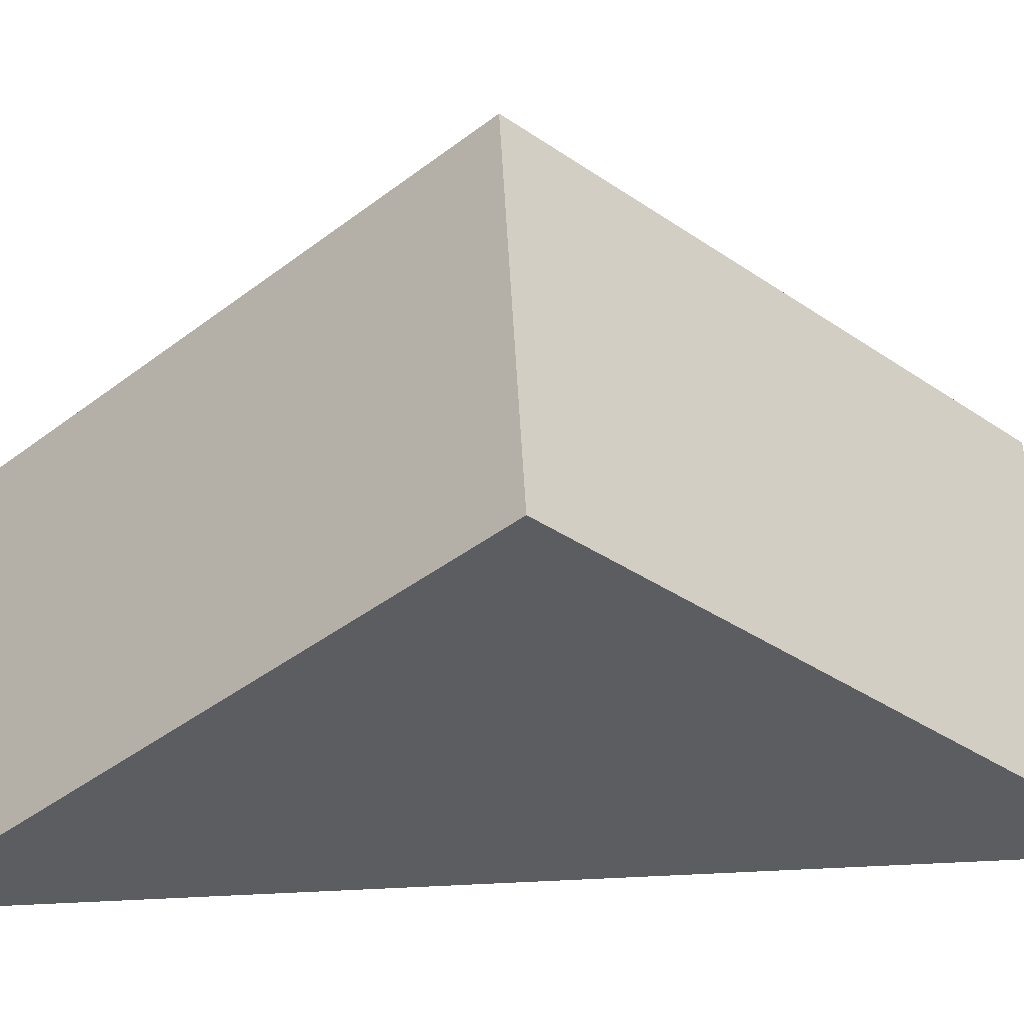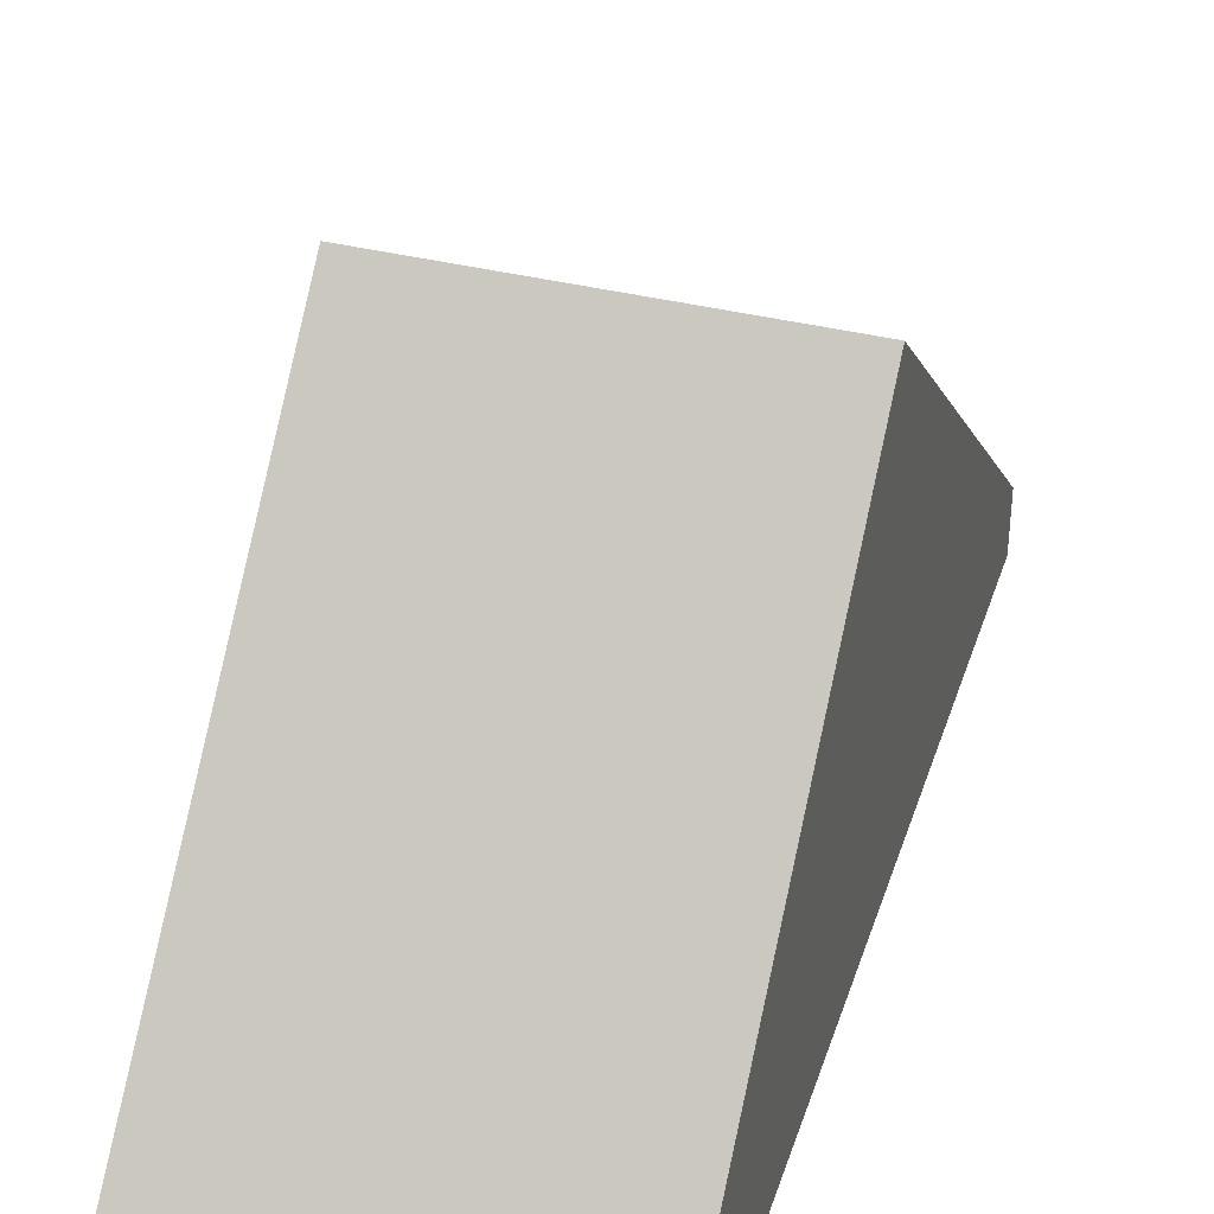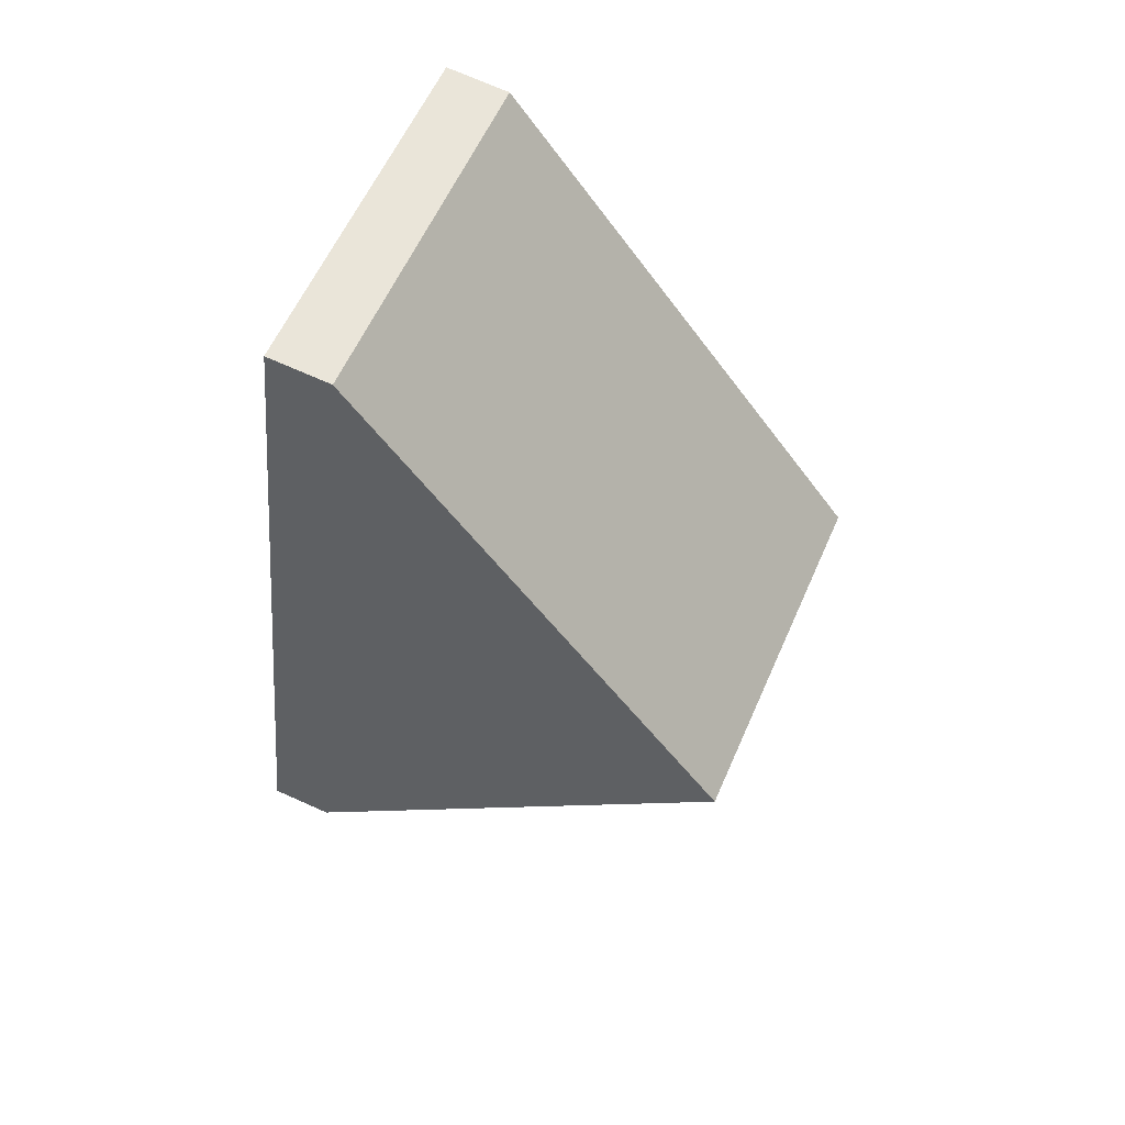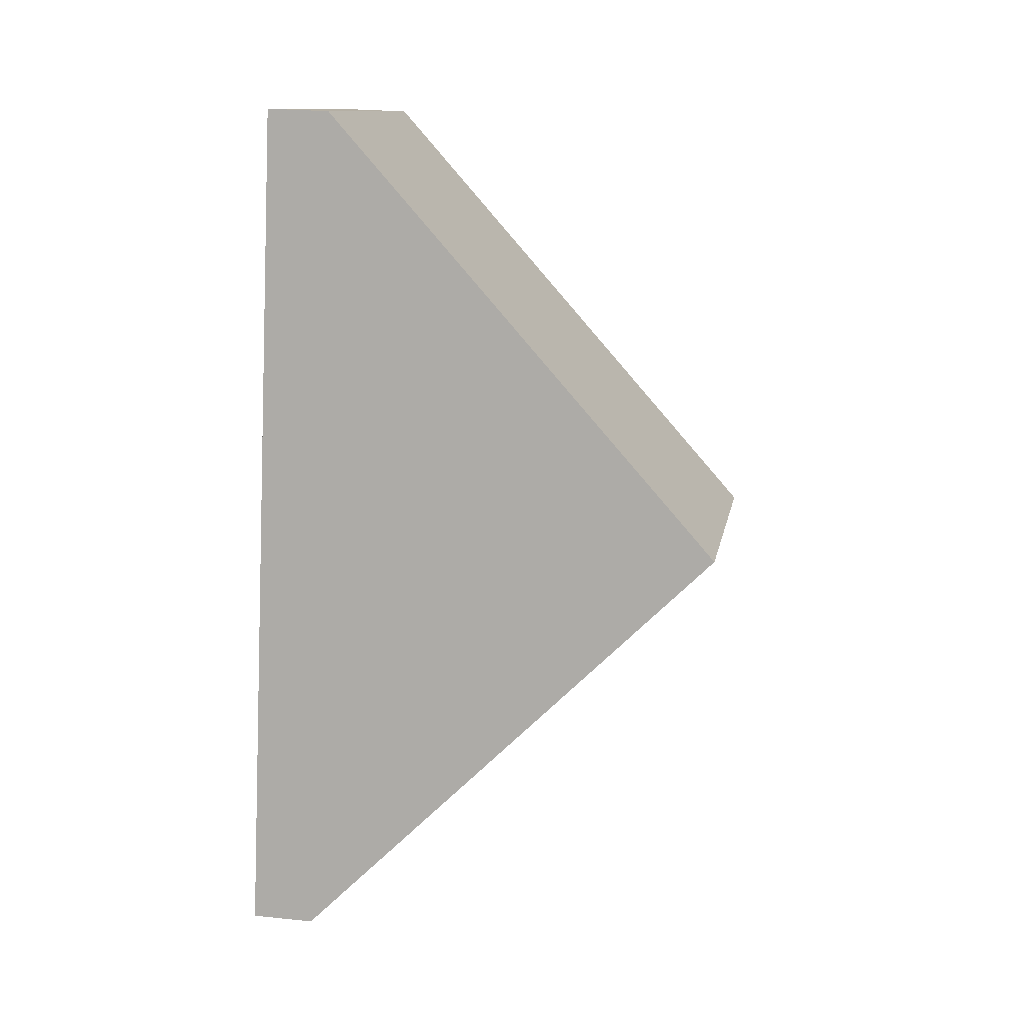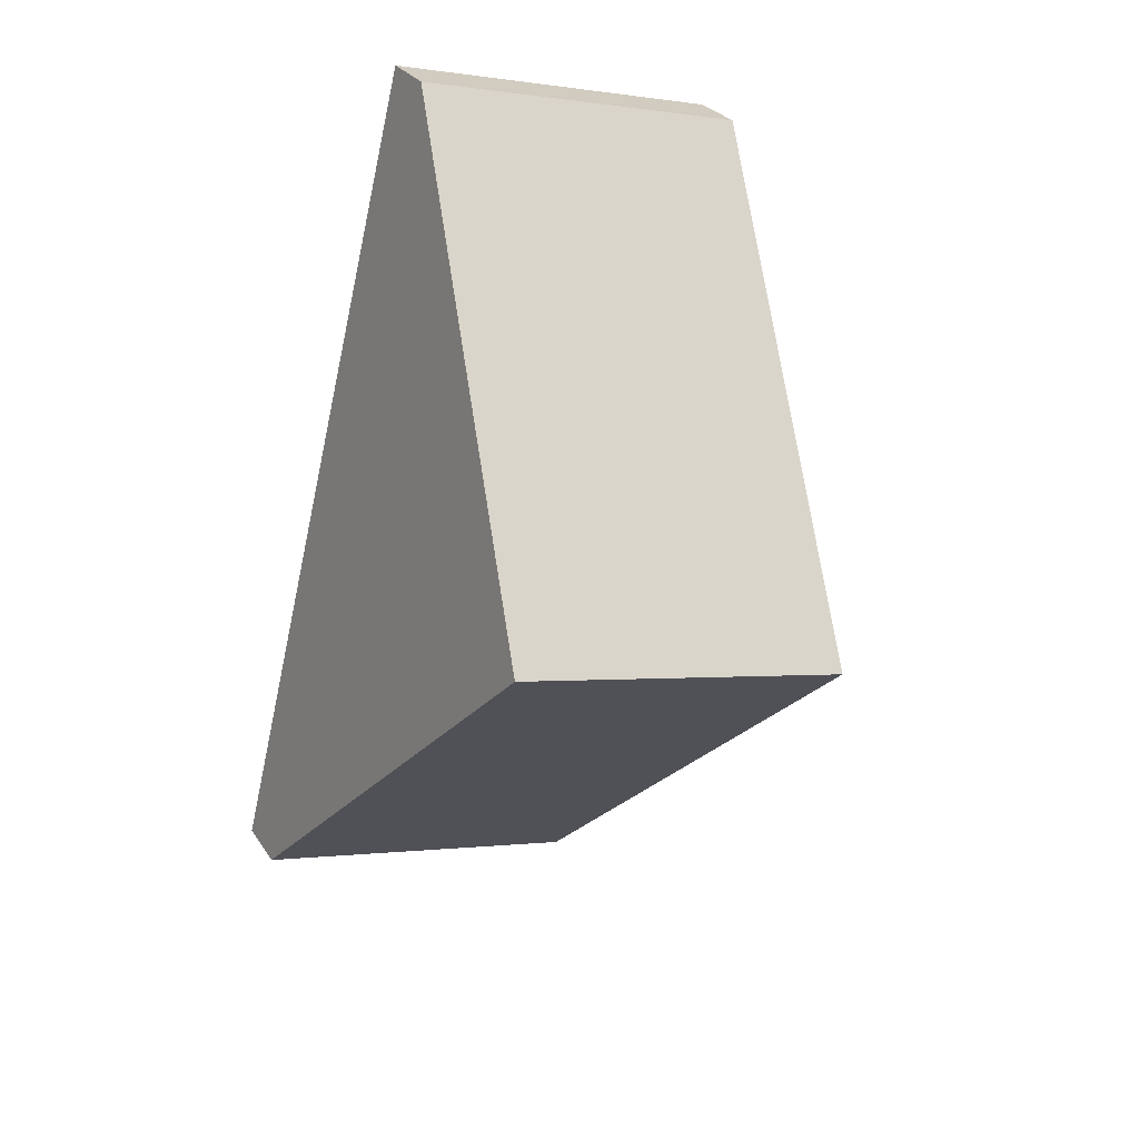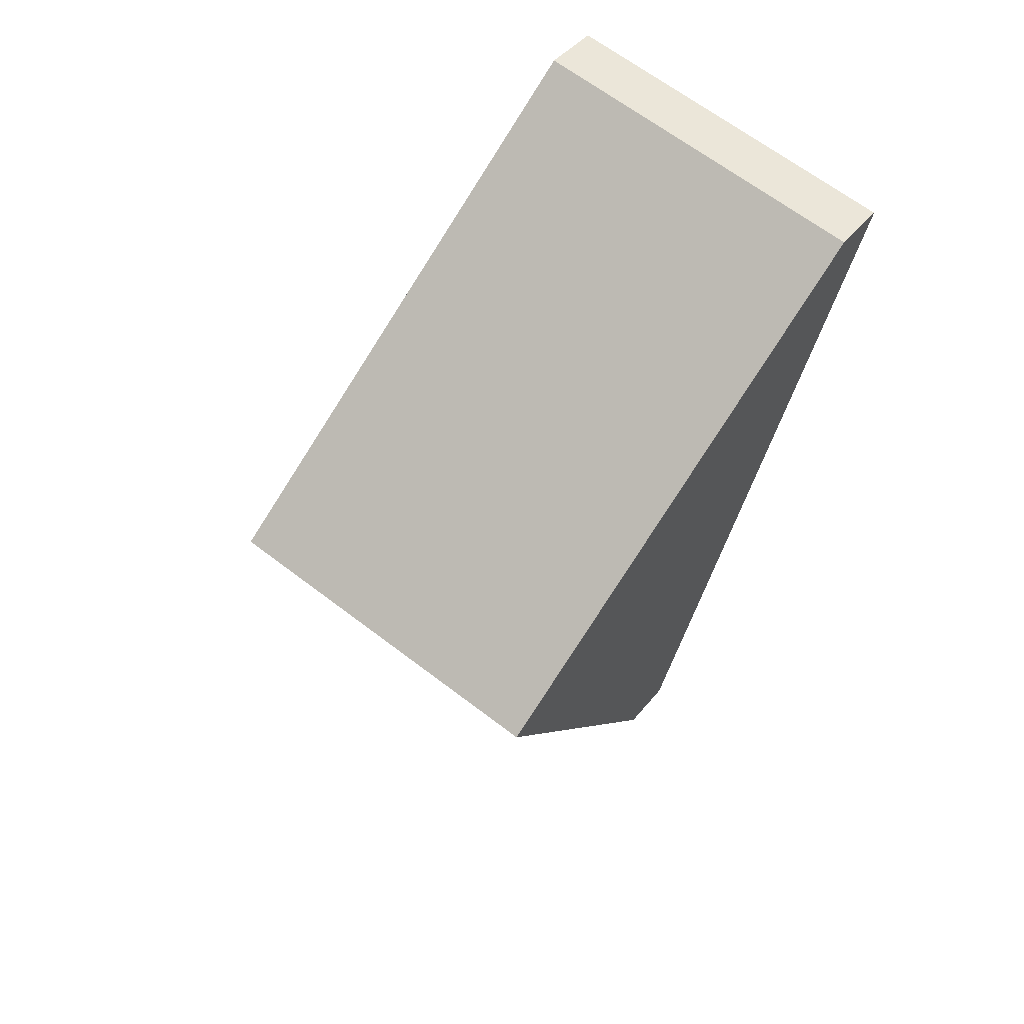
<metadata>
{"format":"obj","ext":"obj","renderer":"f3d","projection":"perspective","resolution":1024,"background":"white","views":[{"elev":53.4,"azim":73.2,"up":"+Y"},{"elev":38.5,"azim":-176.7,"up":"+Y"},{"elev":72.4,"azim":113.9,"up":"+Z"},{"elev":25.1,"azim":99.6,"up":"+Z"},{"elev":28.1,"azim":153.2,"up":"+Z"},{"elev":42.6,"azim":-144.7,"up":"+Z"}]}
</metadata>
<code>
v  1.337e-05 0.6283 -1.986e-05
v  4.514 4.755 -3.343
v  1.033 4.755 -4.2
v  3.481 0.6283 0.8571
v  5.547 0.6283 -7.543
v  2.066 0.6283 -8.401
v  4.514 2.047e-16 -3.343
v  2.066 5.144e-16 -8.401
v  5.547 4.619e-16 -7.543
v  1.033 2.572e-16 -4.2
v  3.481 -5.249e-17 0.8572
v  0 0 0
g defaultobject
f 1 2 3
f 2 1 4
f 3 5 6
f 5 3 2
f 7 8 9
f 8 7 10
f 10 7 11
f 10 11 12
f 5 7 9
f 7 5 2
f 7 2 11
f 11 2 4
f 1 10 12
f 10 1 3
f 10 3 8
f 8 3 6
f 11 1 12
f 1 11 4
f 6 9 8
f 9 6 5

</code>
